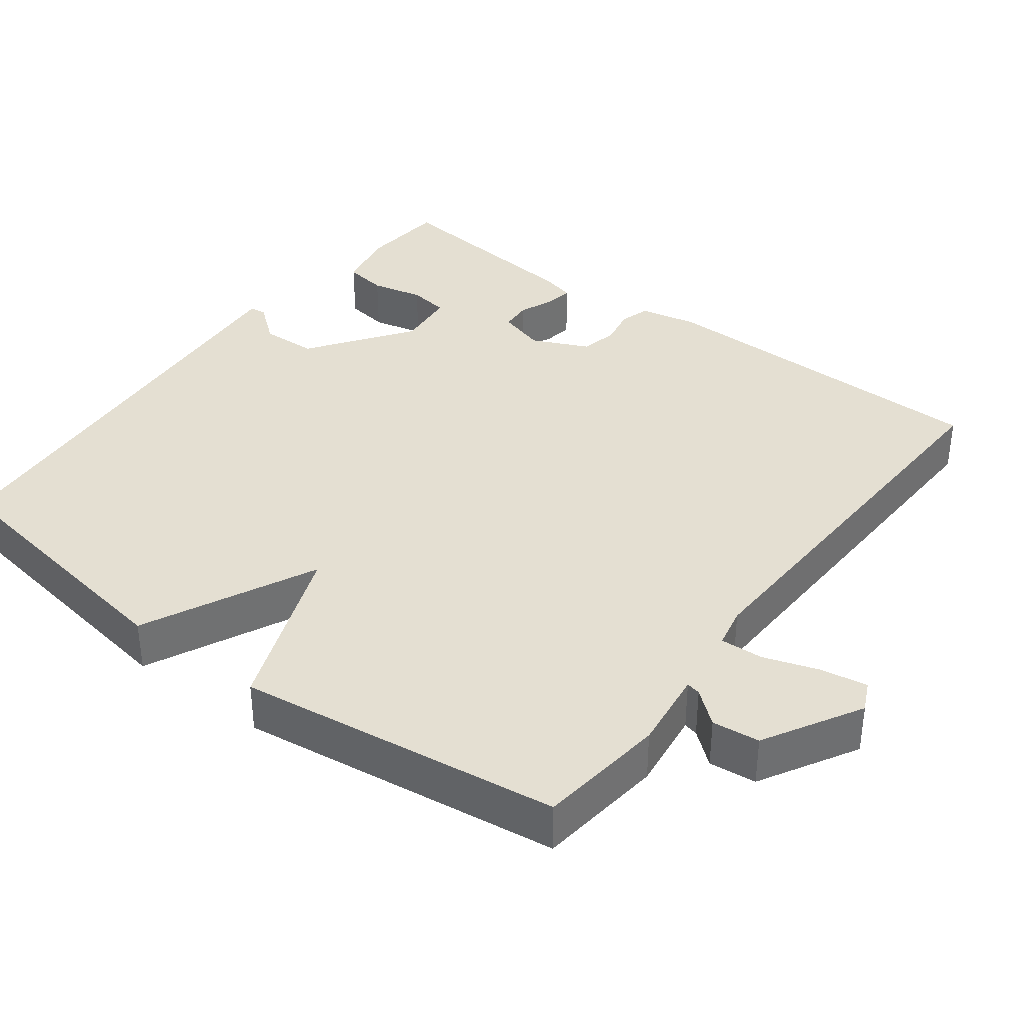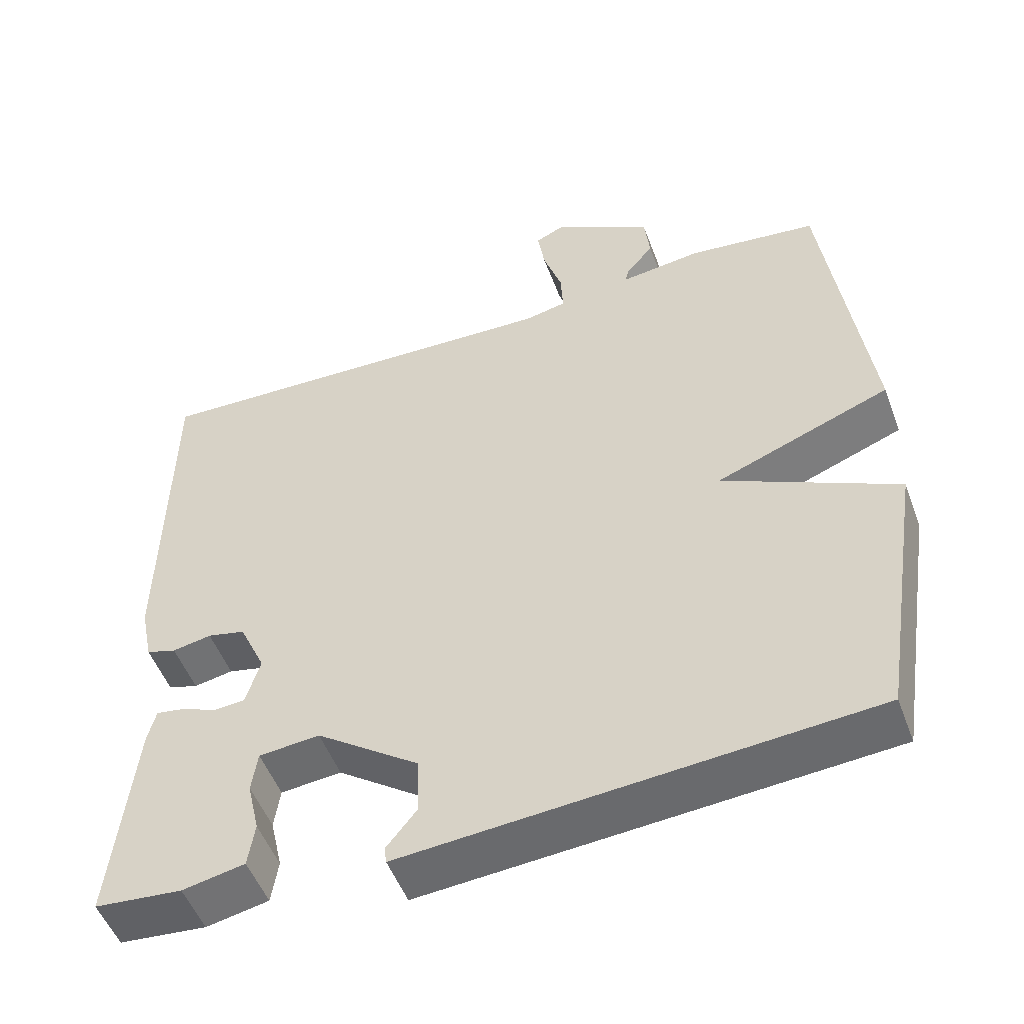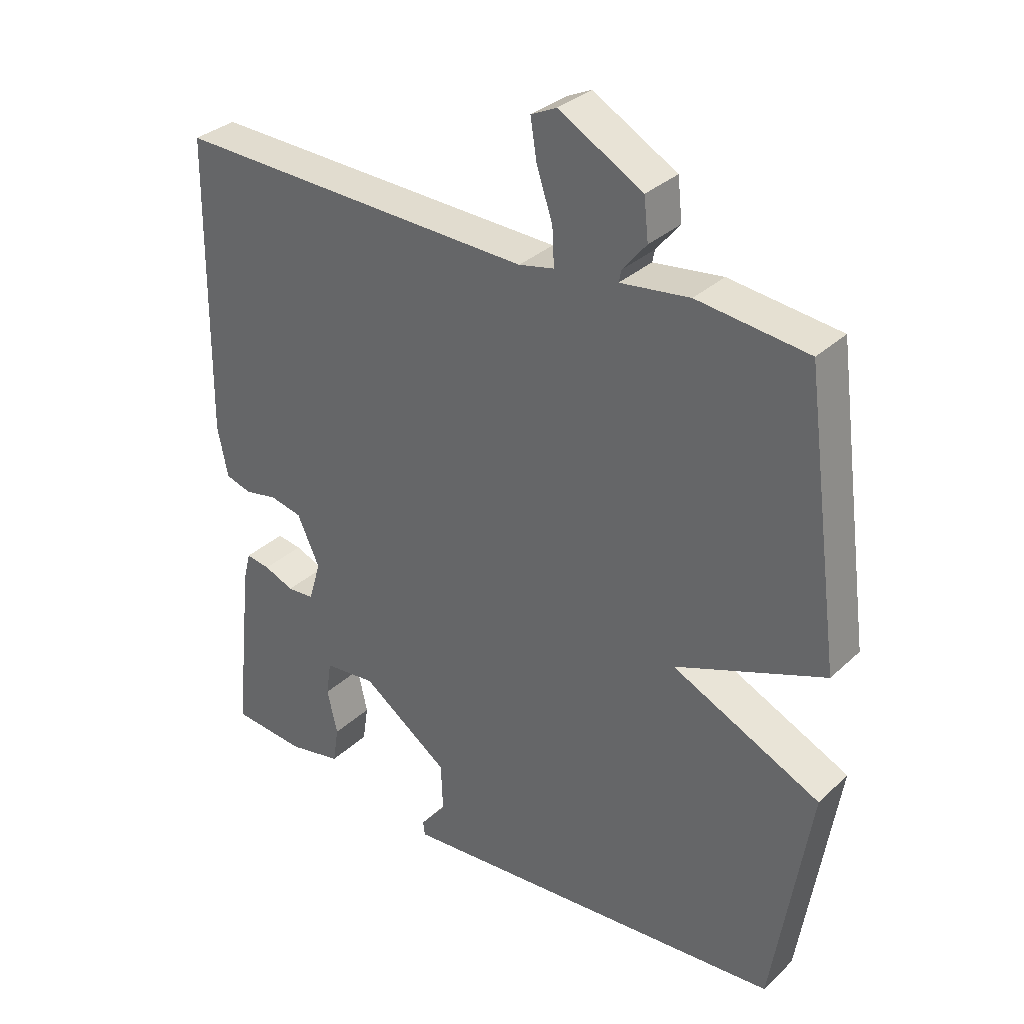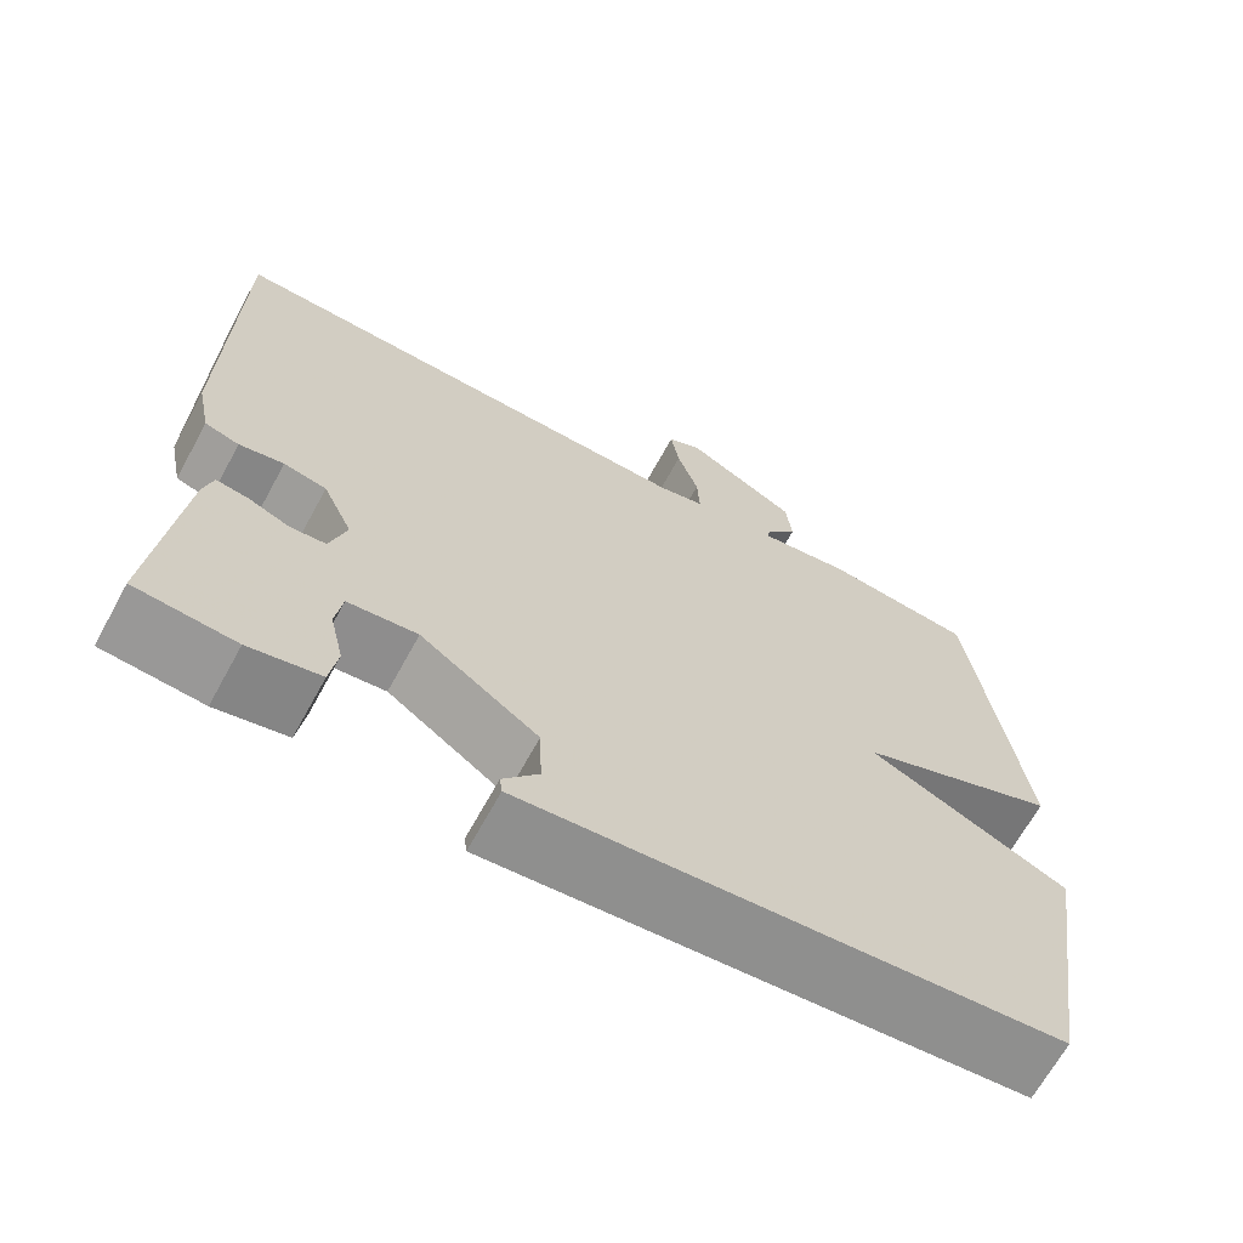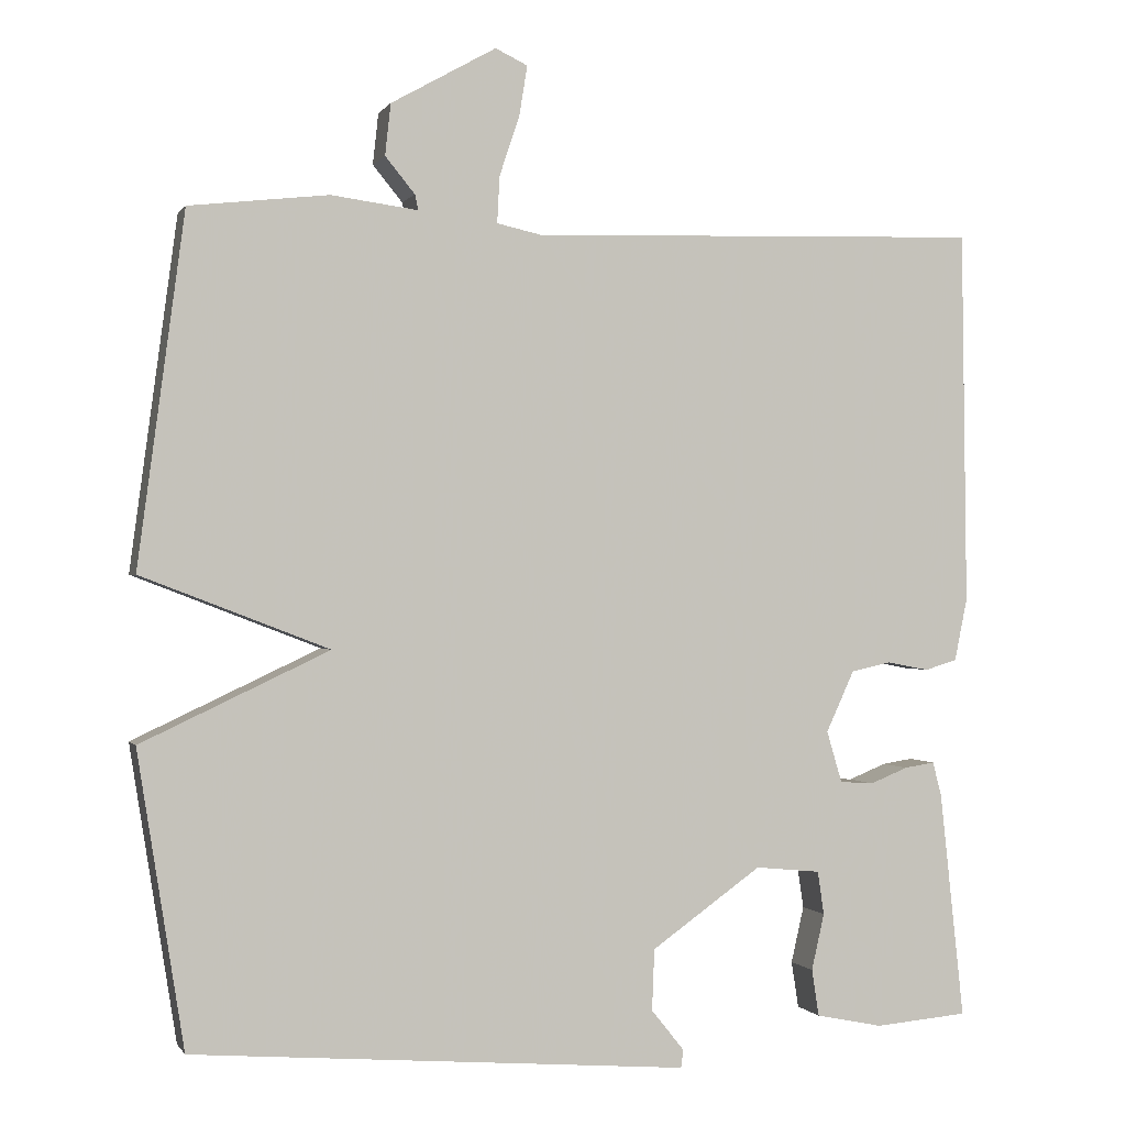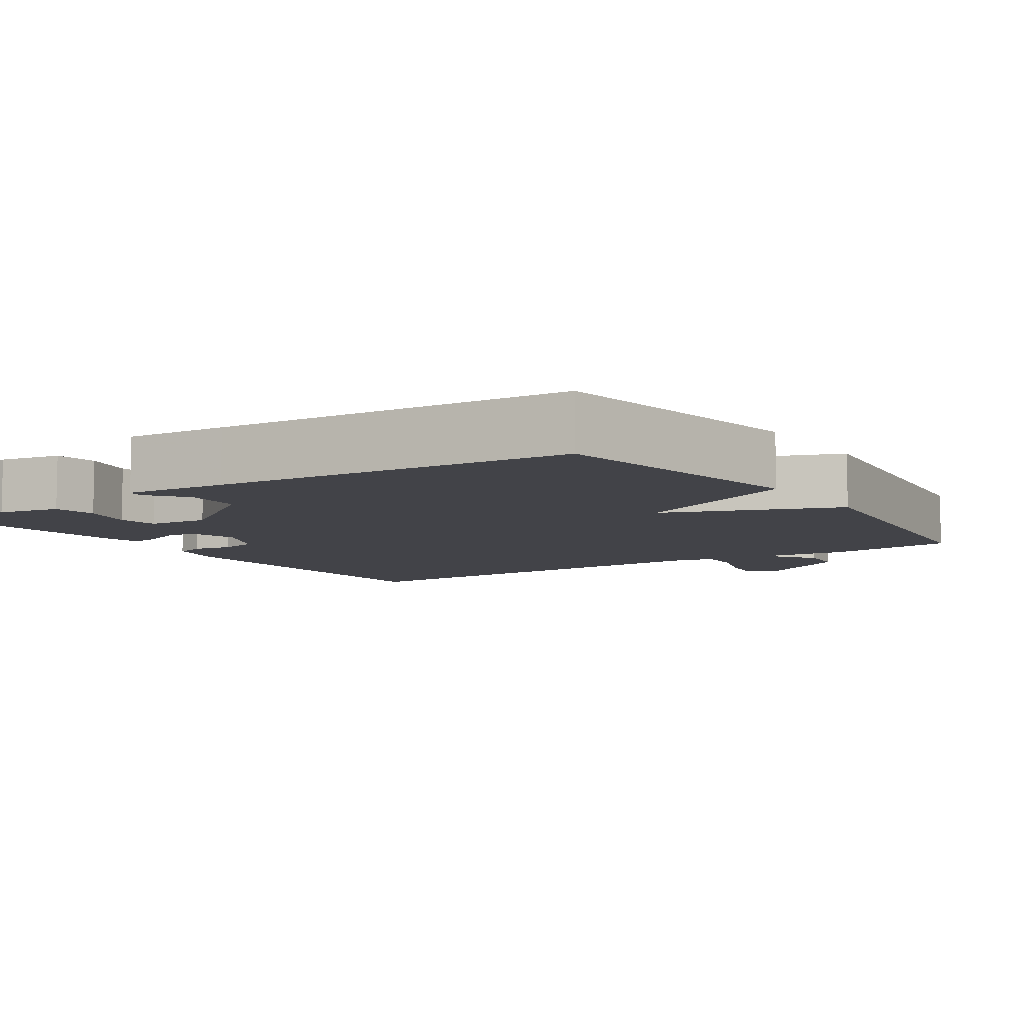
<metadata>
{"format":"obj","ext":"obj","renderer":"f3d","projection":"perspective","resolution":1024,"background":"white","views":[{"elev":37.0,"azim":-52.9,"up":"+Y"},{"elev":-51.2,"azim":-159.8,"up":"+Z"},{"elev":32.8,"azim":-141.6,"up":"+Z"},{"elev":-67.0,"azim":151.3,"up":"+Z"},{"elev":-0.3,"azim":-16.4,"up":"+Z"},{"elev":-7.6,"azim":-146.0,"up":"+Y"}]}
</metadata>
<code>
v -0.5 0.07 0.5
v -0.327 0.07 0.52
v -0.219 0.07 0.506
v -0.223 0.07 0.525
v -0.26 0.07 0.57
v -0.253 0.07 0.634
v -0.122 0.07 0.708
v -0.082 0.07 0.689
v -0.092 0.07 0.627
v -0.117 0.07 0.552
v -0.12 0.07 0.494
v -0.065 0.07 0.482
v 0.5 0.07 0.5
v 0.506 0.07 0.033
v 0.49 0.07 -0.045
v 0.45 0.07 -0.057
v 0.398 0.07 -0.047
v 0.348 0.07 -0.058
v 0.313 0.07 -0.134
v 0.332 0.07 -0.198
v 0.374 0.07 -0.201
v 0.421 0.07 -0.182
v 0.459 0.07 -0.176
v 0.47 0.07 -0.219
v 0.5 0.07 -0.5
v 0.384 0.07 -0.51
v 0.301 0.07 -0.493
v 0.292 0.07 -0.435
v 0.308 0.07 -0.365
v 0.3 0.07 -0.311
v 0.219 0.07 -0.303
v 0.082 0.07 -0.4
v 0.079 0.07 -0.476
v 0.12 0.07 -0.527
v 0.117 0.07 -0.549
v -0.021 0.07 -0.538
v -0.5 0.07 -0.5
v -0.558 0.07 -0.135
v -0.325 0.07 -0.025
v -0.558 0.07 0.065
v -0.5 0 0.5
v -0.327 0 0.52
v -0.219 0 0.506
v -0.223 0 0.525
v -0.26 0 0.57
v -0.253 0 0.634
v -0.122 0 0.708
v -0.082 0 0.689
v -0.092 0 0.627
v -0.117 0 0.552
v -0.12 0 0.494
v -0.065 0 0.482
v 0.5 0 0.5
v 0.506 0 0.033
v 0.49 0 -0.045
v 0.45 0 -0.057
v 0.398 0 -0.047
v 0.348 0 -0.058
v 0.313 0 -0.134
v 0.332 0 -0.198
v 0.374 0 -0.201
v 0.421 0 -0.182
v 0.459 0 -0.176
v 0.47 0 -0.219
v 0.5 0 -0.5
v 0.384 0 -0.51
v 0.301 0 -0.493
v 0.292 0 -0.435
v 0.308 0 -0.365
v 0.3 0 -0.311
v 0.219 0 -0.303
v 0.082 0 -0.4
v 0.079 0 -0.476
v 0.12 0 -0.527
v 0.117 0 -0.549
v -0.021 0 -0.538
v -0.5 0 -0.5
v -0.558 0 -0.135
v -0.325 0 -0.025
v -0.558 0 0.065
f 1 2 3
f 40 1 3
f 39 40 3
f 36 37 38 39
f 35 36 39
f 34 35 39
f 33 34 39
f 32 33 39 3
f 31 32 3 4
f 30 31 4
f 27 28 29
f 26 27 29
f 25 26 29
f 24 25 29
f 23 24 29
f 22 23 29
f 21 22 29
f 20 21 29 30
f 19 20 30 4
f 15 16 17
f 14 15 17
f 13 14 17
f 12 13 17
f 11 12 17 18
f 8 9 10
f 7 8 10
f 6 7 10
f 5 6 10
f 4 5 10
f 4 10 11
f 4 11 18 19
f 43 42 41
f 43 41 80
f 43 80 79
f 79 78 77 76
f 79 76 75
f 79 75 74
f 79 74 73
f 43 79 73 72
f 44 43 72 71
f 44 71 70
f 69 68 67
f 69 67 66
f 69 66 65
f 69 65 64
f 69 64 63
f 69 63 62
f 69 62 61
f 70 69 61 60
f 44 70 60 59
f 57 56 55
f 57 55 54
f 57 54 53
f 57 53 52
f 58 57 52 51
f 50 49 48
f 50 48 47
f 50 47 46
f 50 46 45
f 50 45 44
f 51 50 44
f 59 58 51 44
f 1 41 42 2
f 2 42 43 3
f 3 43 44 4
f 4 44 45 5
f 5 45 46 6
f 6 46 47 7
f 7 47 48 8
f 8 48 49 9
f 9 49 50 10
f 10 50 51 11
f 11 51 52 12
f 12 52 53 13
f 13 53 54 14
f 14 54 55 15
f 15 55 56 16
f 16 56 57 17
f 17 57 58 18
f 18 58 59 19
f 19 59 60 20
f 20 60 61 21
f 21 61 62 22
f 22 62 63 23
f 23 63 64 24
f 24 64 65 25
f 25 65 66 26
f 26 66 67 27
f 27 67 68 28
f 28 68 69 29
f 29 69 70 30
f 30 70 71 31
f 31 71 72 32
f 32 72 73 33
f 33 73 74 34
f 34 74 75 35
f 35 75 76 36
f 36 76 77 37
f 37 77 78 38
f 38 78 79 39
f 39 79 80 40
f 40 80 41 1

</code>
